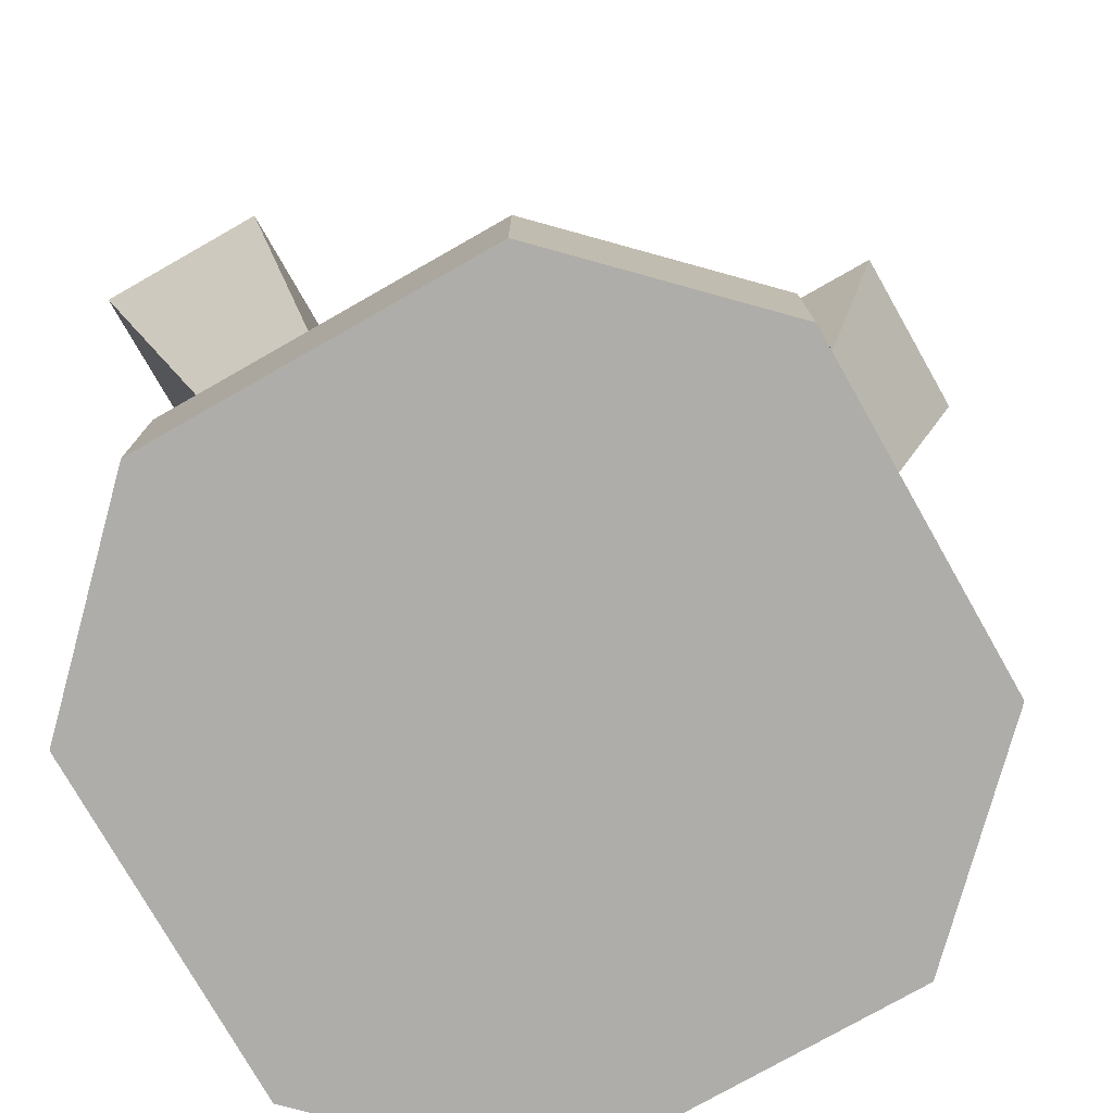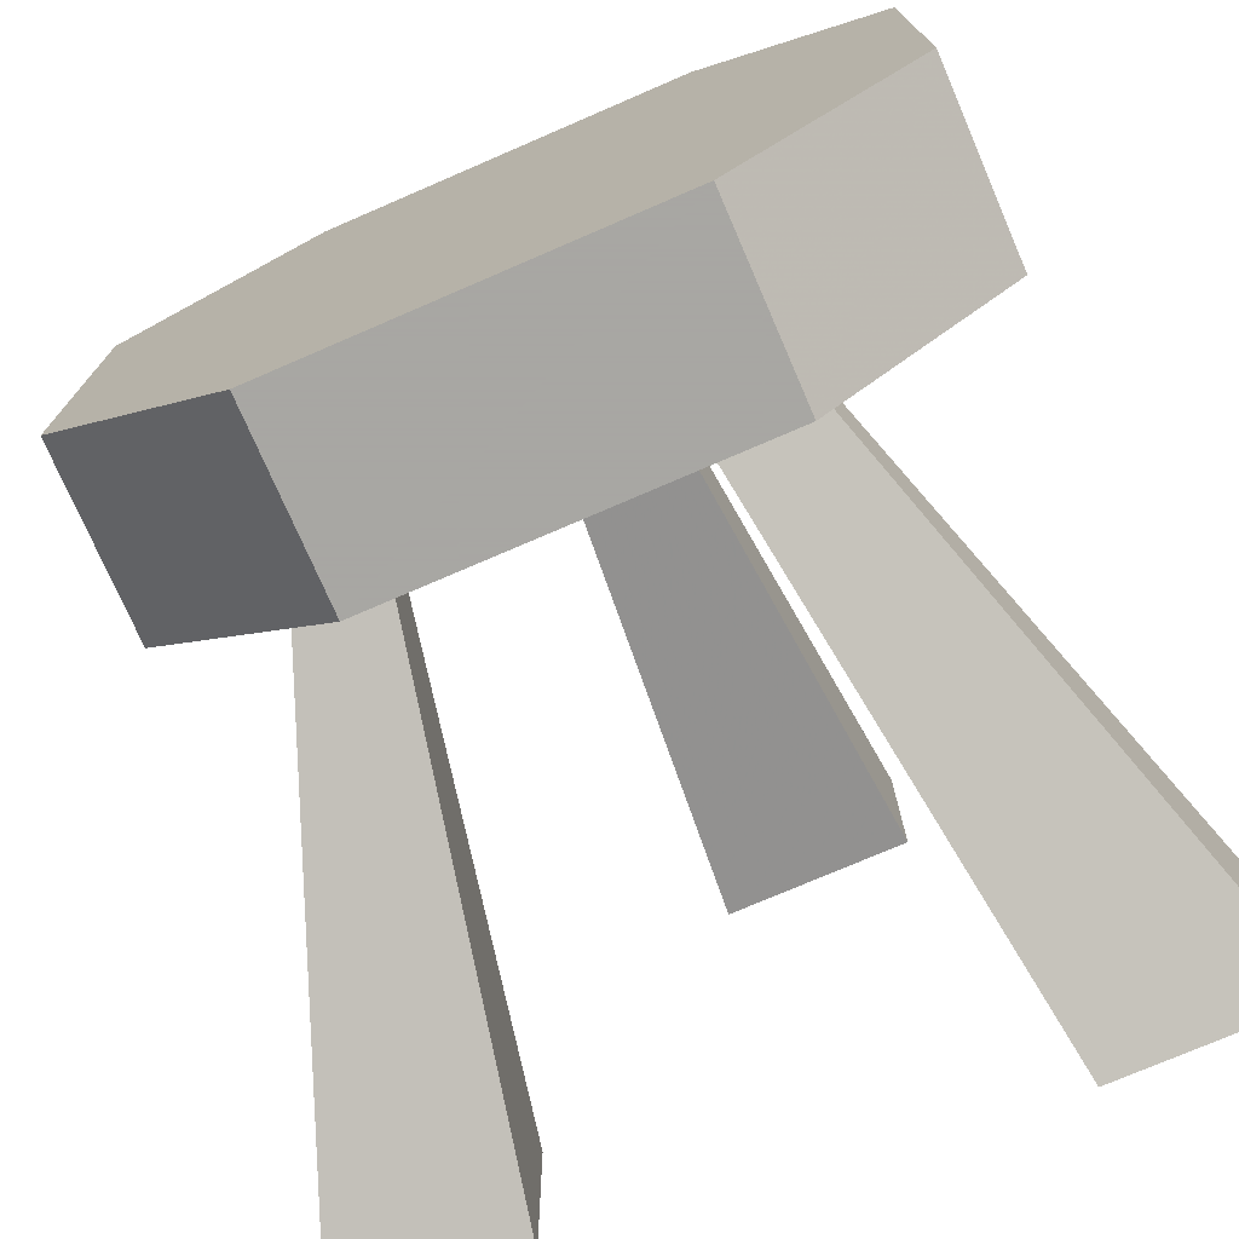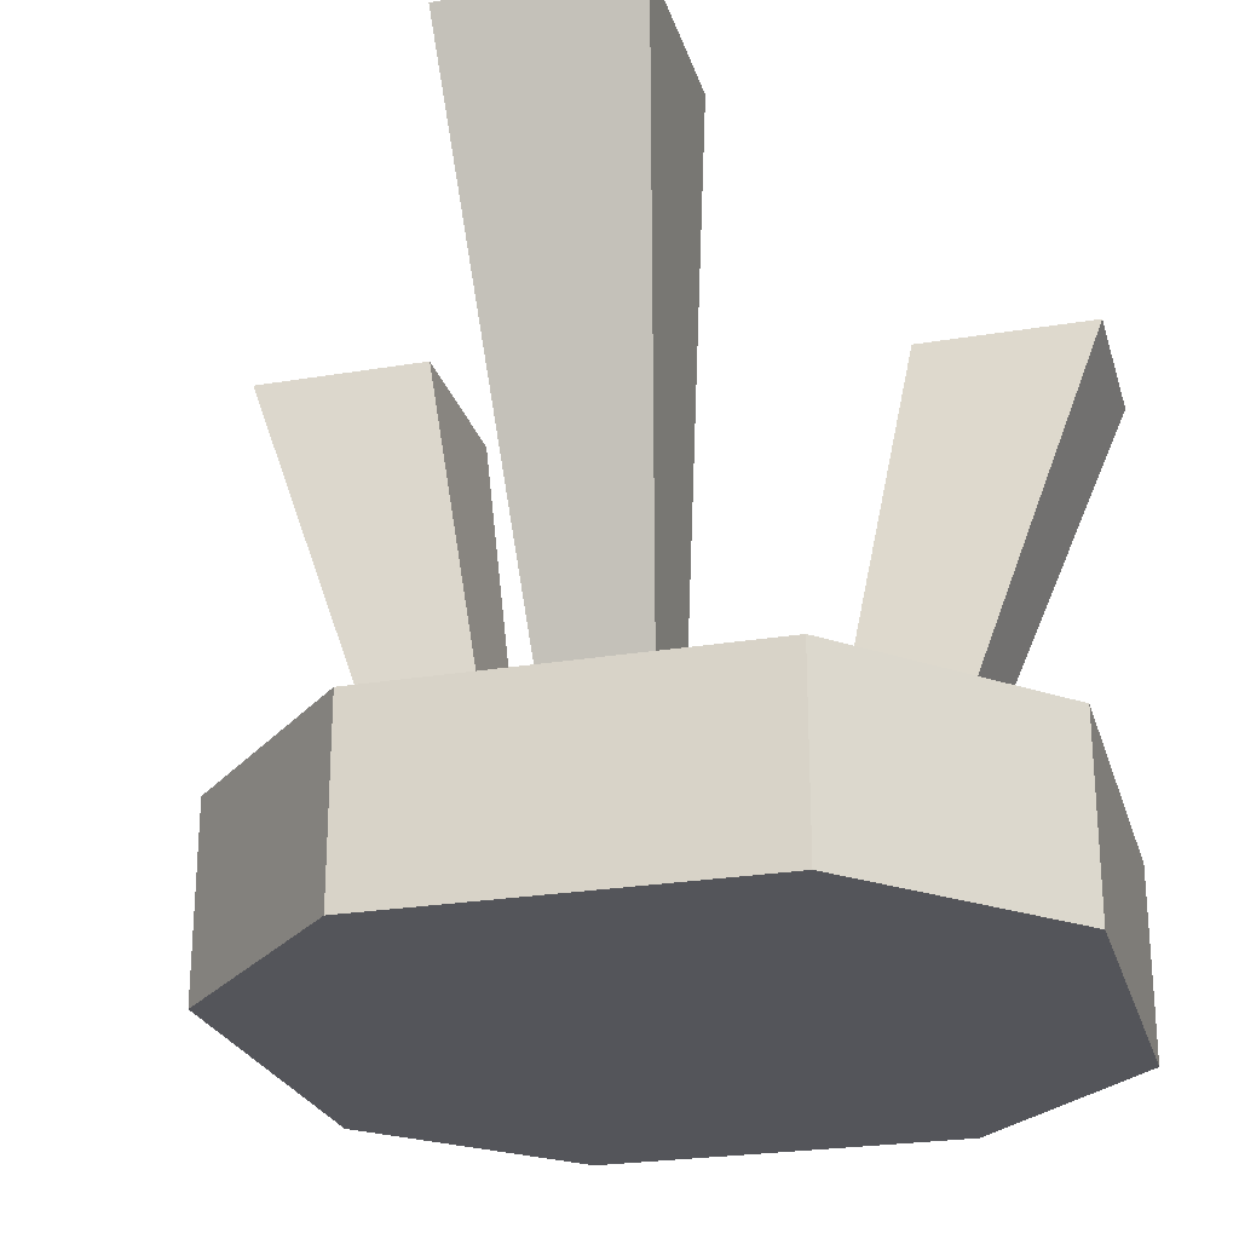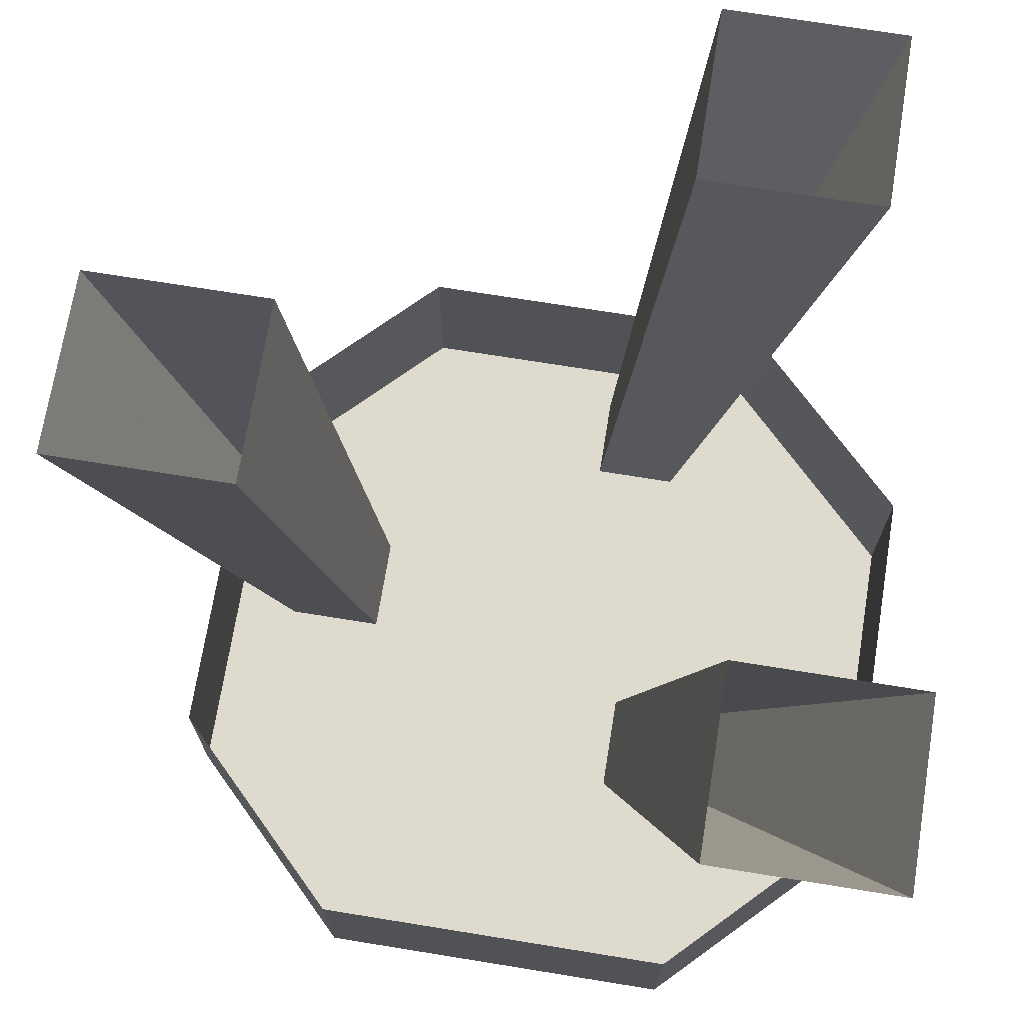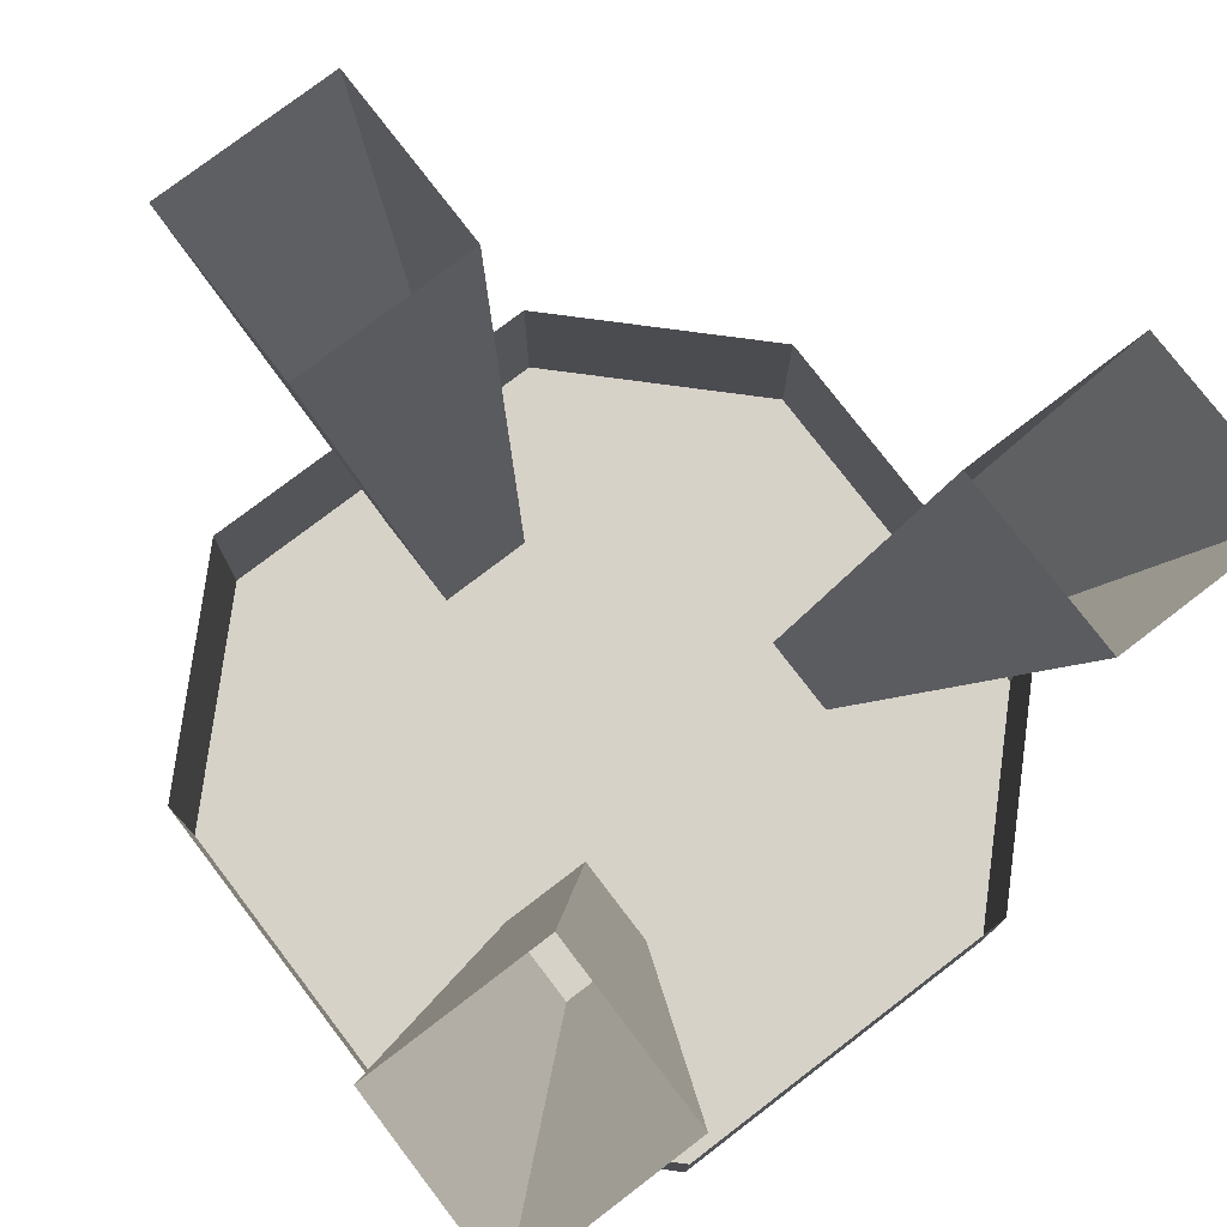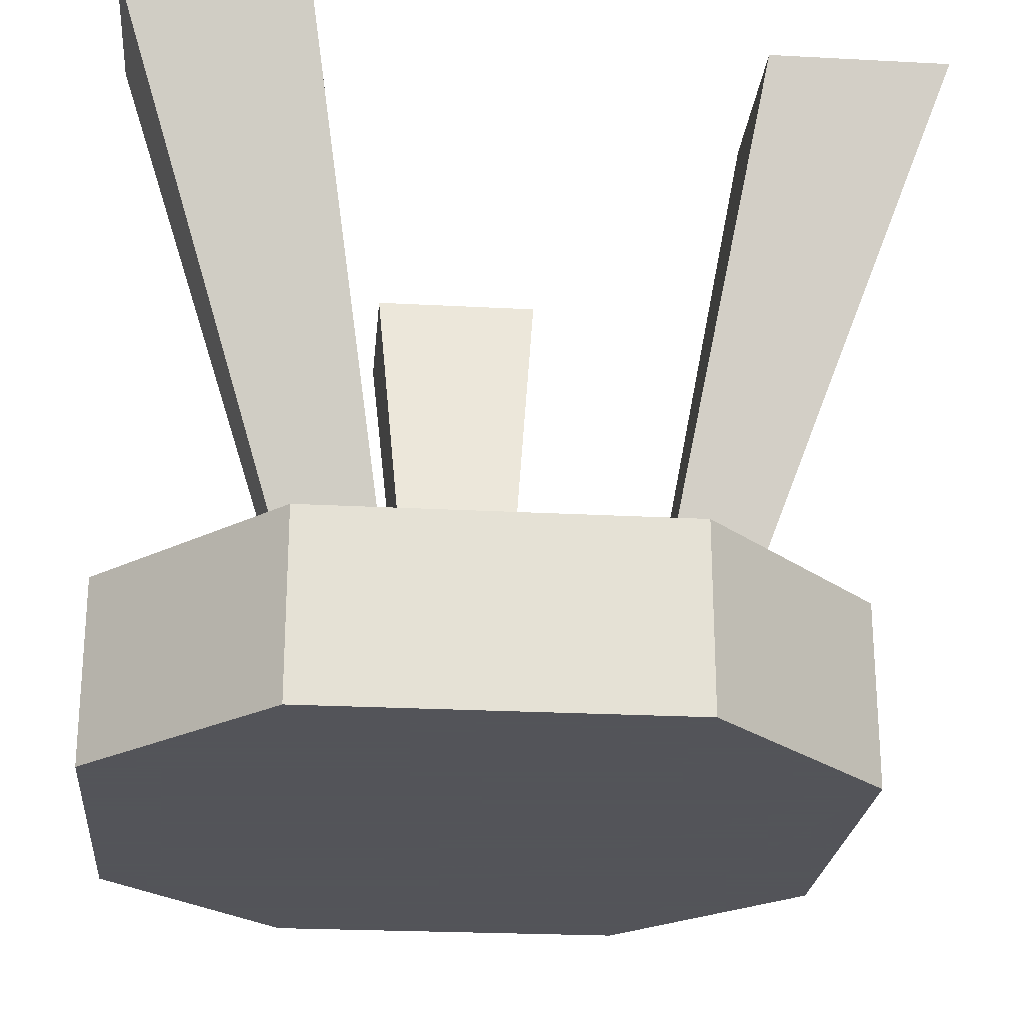
<metadata>
{"format":"obj","ext":"obj","renderer":"f3d","projection":"perspective","resolution":1024,"background":"white","views":[{"elev":-77.2,"azim":-60.4,"up":"+Y"},{"elev":-74.4,"azim":23.4,"up":"+Z"},{"elev":-24.9,"azim":15.3,"up":"+Y"},{"elev":71.1,"azim":99.2,"up":"+Y"},{"elev":77.4,"azim":142.6,"up":"+Y"},{"elev":-23.9,"azim":174.9,"up":"+Y"}]}
</metadata>
<code>
v -0.1328 -0.4688 0.25
v 0.1172 -0.4688 0.25
v 0.1172 -0.3438 0.25
v -0.1328 -0.3438 0.25
v -0.2578 -0.4688 0.125
v -0.2578 -0.4688 -0.125
v 0.2422 -0.4688 0.125
v 0.2422 -0.3438 0.125
v 0.2422 -0.4688 -0.125
v 0.2422 -0.3438 -0.125
v 0.1172 -0.4688 -0.25
v 0.1172 -0.3438 -0.25
v -0.1328 -0.4688 -0.25
v -0.1328 -0.3438 -0.25
v -0.2578 -0.3438 -0.125
v -0.2578 -0.3438 0.125
v -0.1797 -0.3438 -0.02344
v -0.125 -0.3438 -0.02344
v -0.1953 0.03125 -0.0625
v -0.3203 0.03125 -0.0625
v -0.1797 -0.3438 -0.07812
v -0.3203 0.03125 -0.1875
v -0.125 -0.3438 -0.07812
v -0.1953 0.03125 -0.1875
v -0.03906 -0.3438 0.1875
v 0.02344 -0.3438 0.1875
v 0.05469 0.03125 0.3125
v -0.07031 0.03125 0.3125
v -0.03906 -0.3438 0.125
v -0.07031 0.03125 0.1875
v 0.02344 -0.3438 0.125
v 0.05469 0.03125 0.1875
v 0.1172 -0.3438 -0.125
v 0.05469 -0.3438 -0.125
v 0.1172 0.03125 -0.25
v 0.2422 0.03125 -0.25
v 0.1172 -0.3438 -0.0625
v 0.2422 0.03125 -0.125
v 0.05469 -0.3438 -0.0625
v 0.1172 0.03125 -0.125
f 1 2 3
f 1 3 4
f 1 4 5
f 1 5 6
f 1 6 2
f 2 6 7
f 2 7 8
f 2 8 3
f 7 9 10
f 7 10 8
f 9 11 12
f 9 12 10
f 11 13 14
f 11 14 12
f 13 6 15
f 13 15 14
f 6 5 16
f 6 16 15
f 5 4 16
f 17 18 19
f 17 19 20
f 17 20 21
f 21 20 22
f 21 22 23
f 23 22 24
f 23 24 18
f 18 24 19
f 25 26 27
f 25 27 28
f 25 28 29
f 29 28 30
f 29 30 31
f 31 30 32
f 31 32 26
f 26 32 27
f 33 34 35
f 33 35 36
f 33 36 37
f 37 36 38
f 37 38 39
f 39 38 40
f 39 40 34
f 34 40 35
f 6 13 11
f 6 11 9
f 6 9 7

</code>
